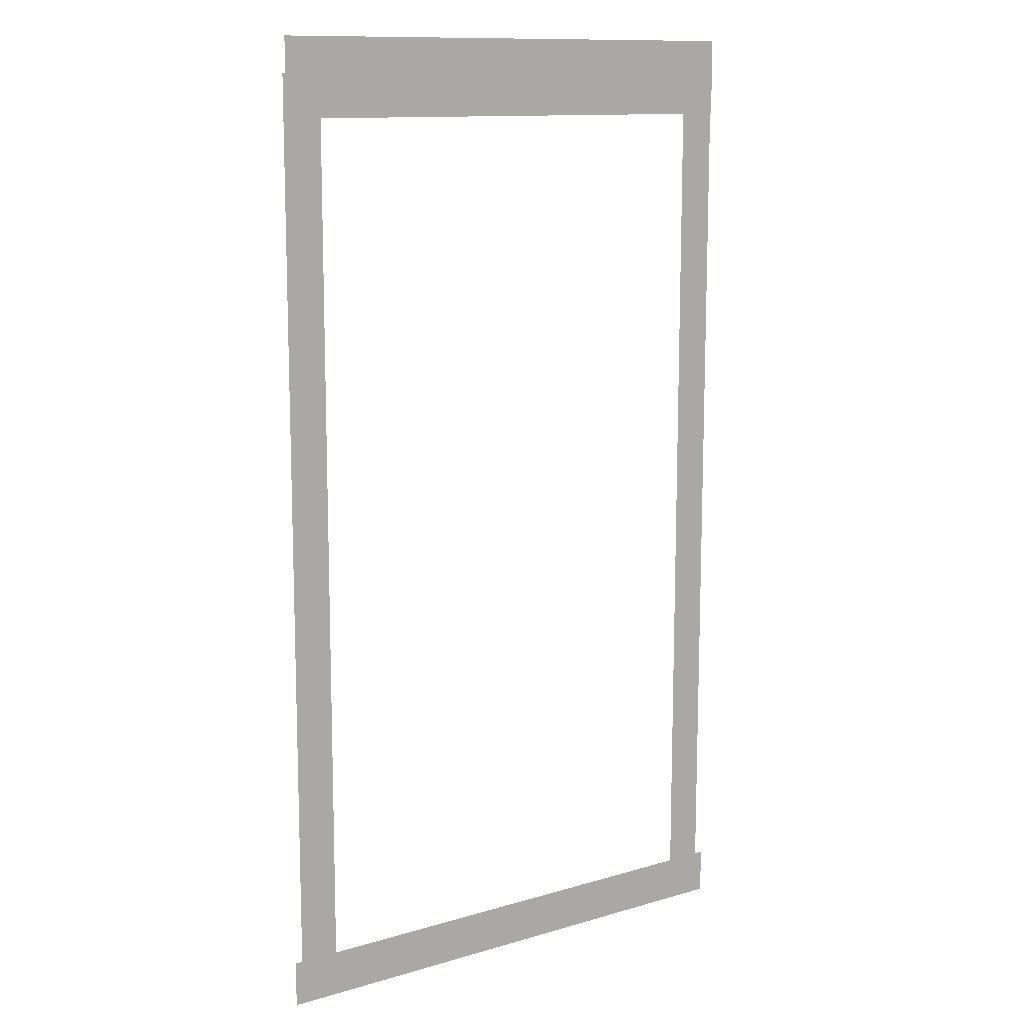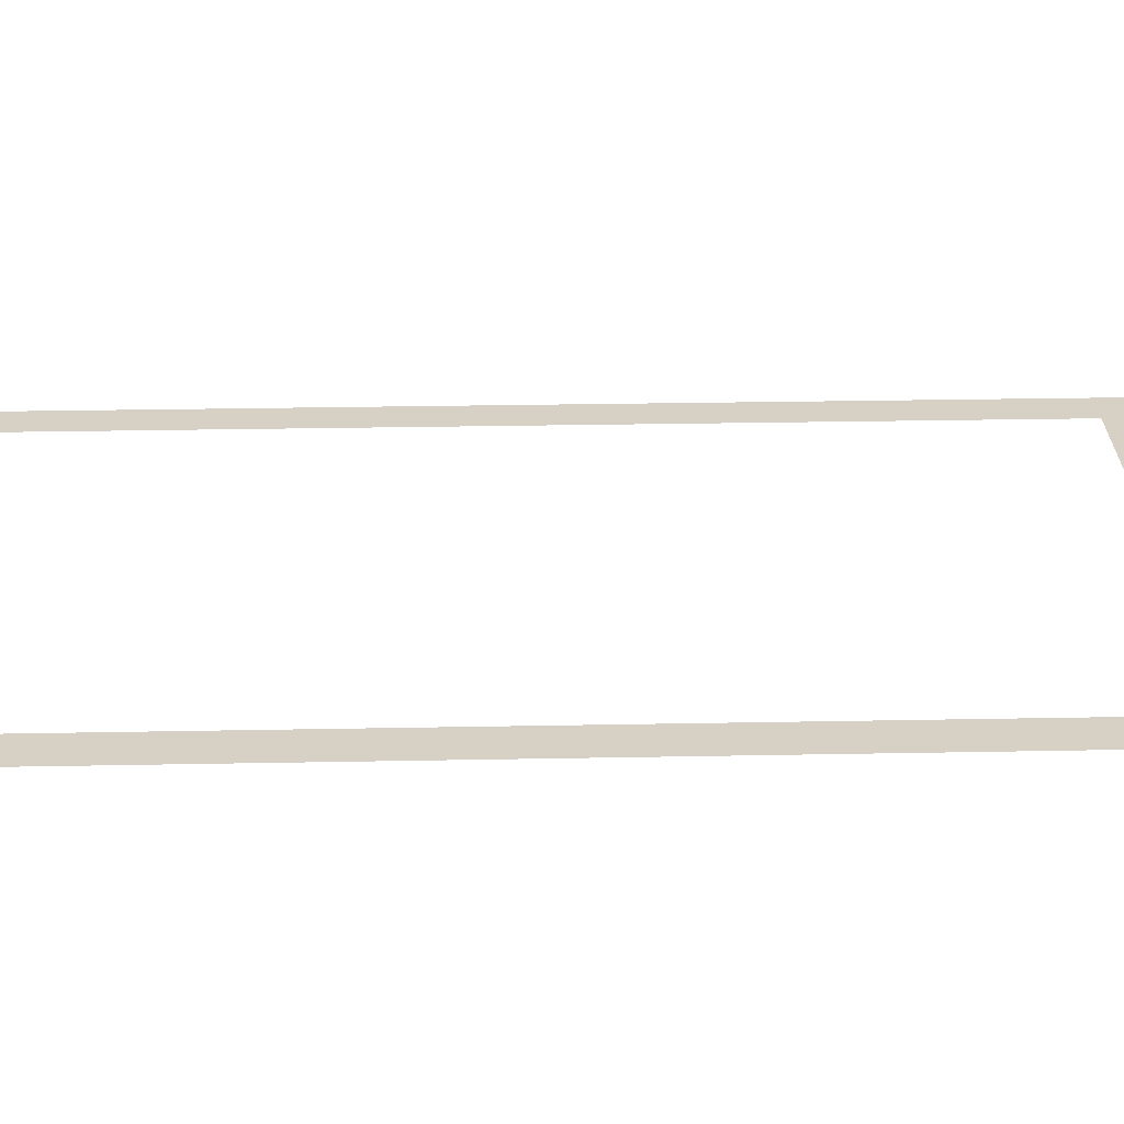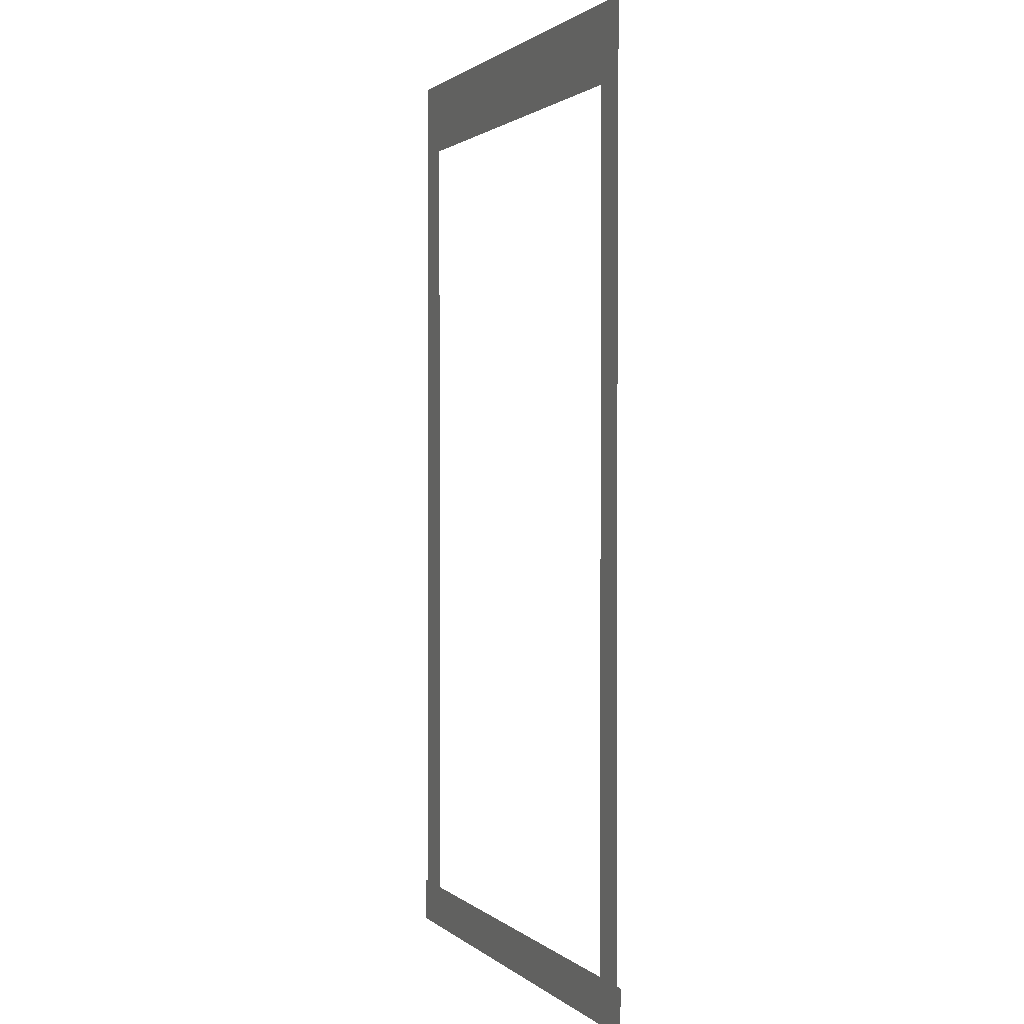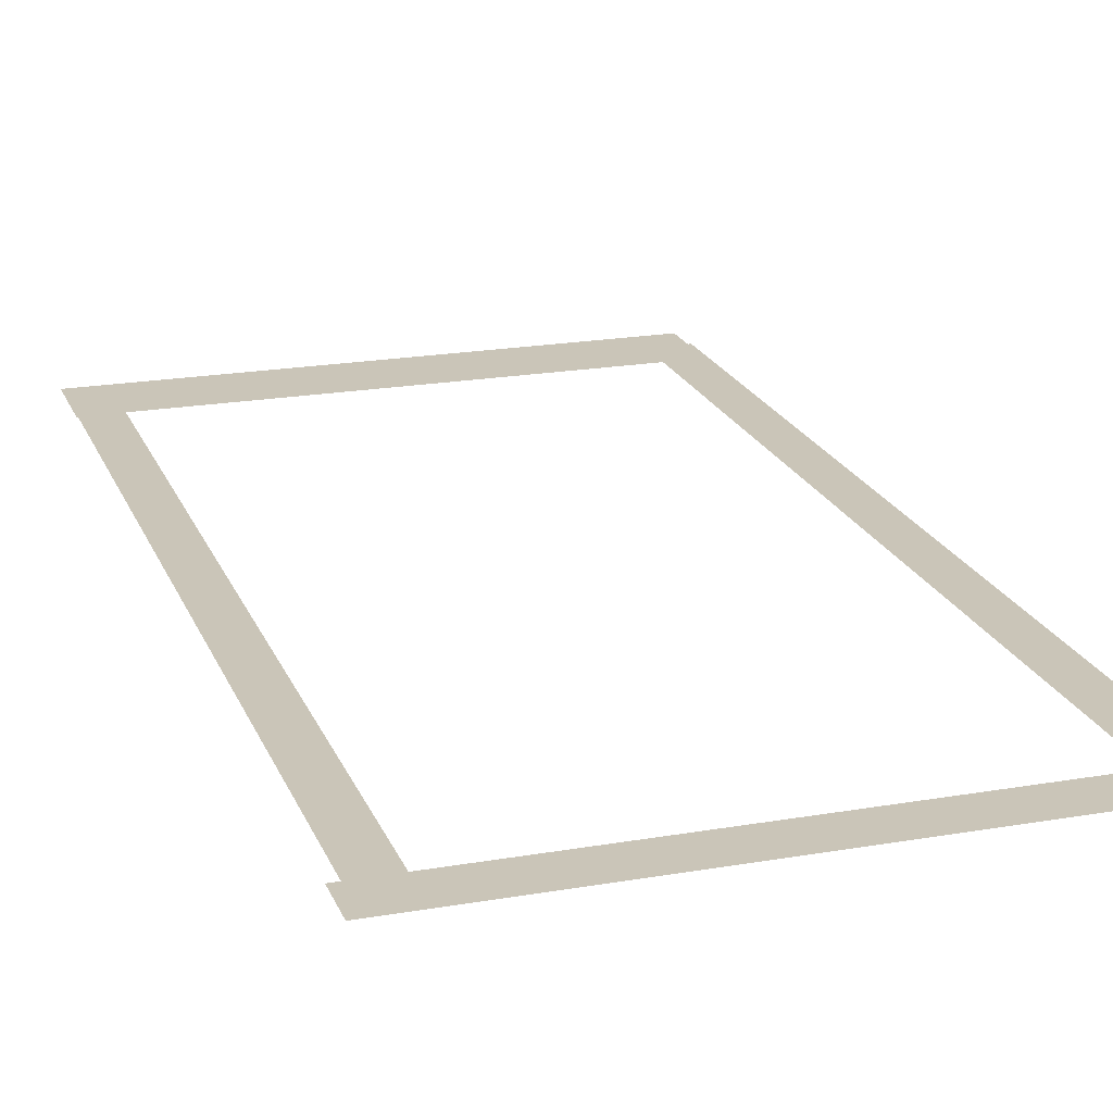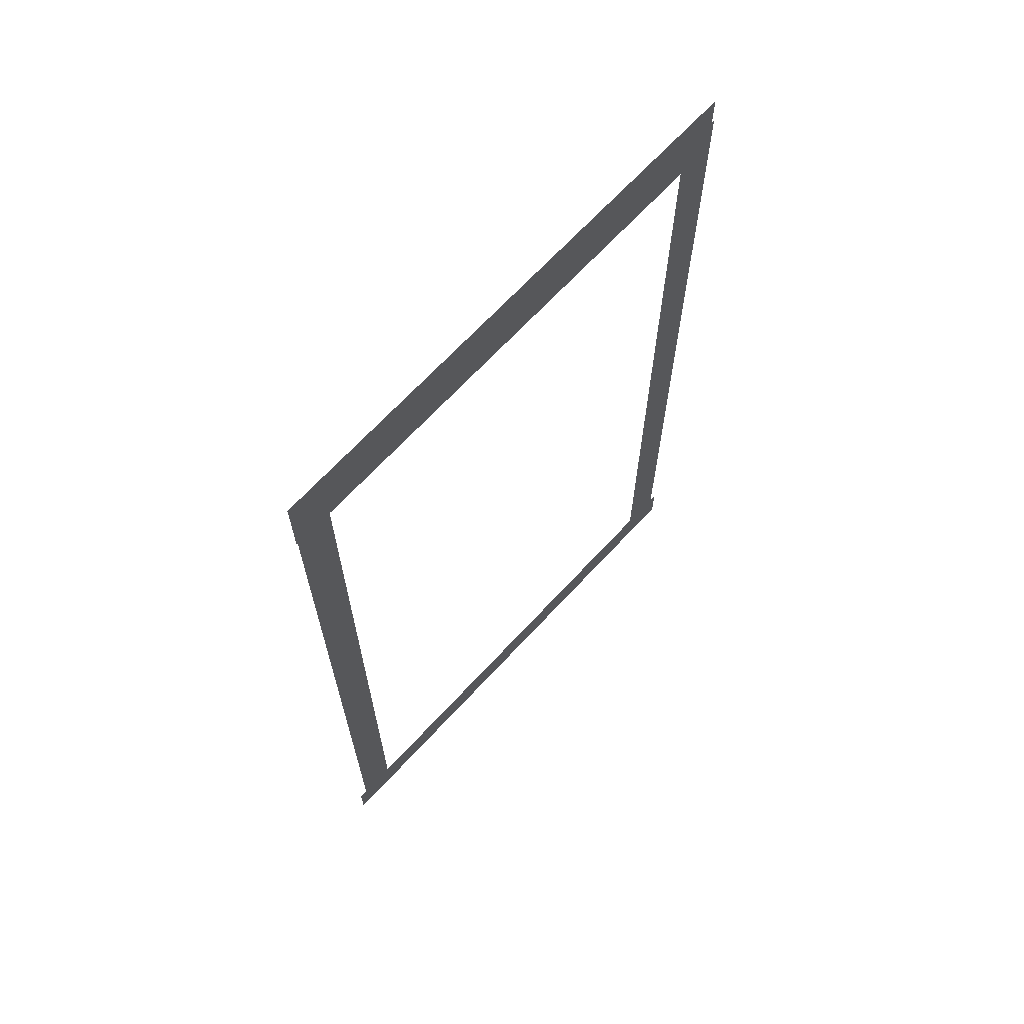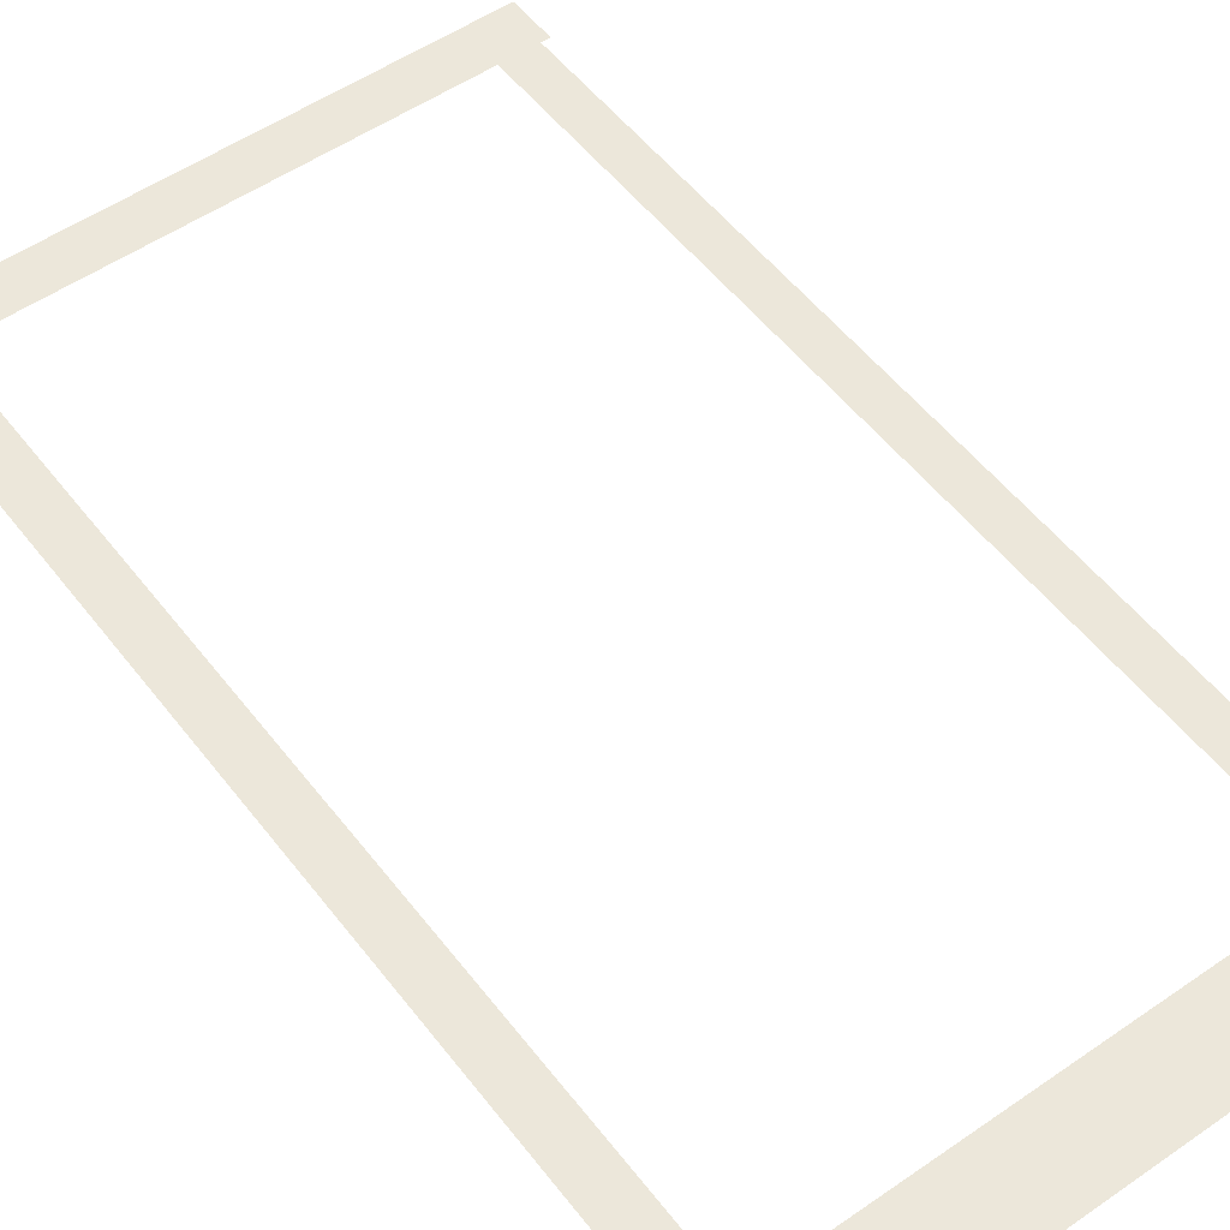
<metadata>
{"format":"obj","ext":"obj","renderer":"f3d","projection":"perspective","resolution":1024,"background":"white","views":[{"elev":12.0,"azim":145.1,"up":"+Y"},{"elev":27.0,"azim":88.3,"up":"+Z"},{"elev":1.4,"azim":-112.1,"up":"+Y"},{"elev":20.5,"azim":-17.6,"up":"+Z"},{"elev":68.3,"azim":-47.1,"up":"+Y"},{"elev":53.0,"azim":143.4,"up":"+Z"}]}
</metadata>
<code>
v -13.57 -12.52 0.002
v -13.57 -16.39 0.002
v -13.09 -16.39 0.002
v -13.09 -12.52 0.002
v -12.61 -16.39 0.002
v -12.62 -12.52 0.002
v -13.57 -8.654 0.002
v -13.57 -12.52 0.002
v -13.09 -12.52 0.002
v -13.1 -8.653 0.002
v -12.62 -12.52 0.002
v -12.62 -8.653 0.002
v -13.57 -4.786 0.002
v -13.57 -8.654 0.002
v -13.1 -8.653 0.002
v -13.1 -4.786 0.002
v -12.62 -8.653 0.002
v -12.62 -4.786 0.002
v -13.58 -0.9186 0.002
v -13.57 -4.786 0.002
v -13.1 -4.786 0.002
v -13.1 -0.9183 0.002
v -12.62 -4.786 0.002
v -12.62 -0.918 0.002
v -13.58 2.949 0.002
v -13.58 -0.9186 0.002
v -13.1 -0.9183 0.002
v -13.1 2.949 0.002
v -12.62 -0.918 0.002
v -12.63 2.949 0.002
v -13.58 6.816 0.002
v -13.58 2.949 0.002
v -13.1 2.949 0.002
v -13.11 6.817 0.002
v -12.63 2.949 0.002
v -12.63 6.817 0.002
v -13.58 6.816 0.002
v -13.11 6.817 0.002
v -12.63 6.817 0.002
v -0.2955 3.502 0.002
v -0.2975 6.817 0.002
v -0.8053 6.817 0.002
v -0.8033 3.502 0.002
v -1.313 6.816 0.002
v -1.311 3.501 0.002
v -0.2934 0.187 0.002
v -0.2955 3.502 0.002
v -0.8033 3.502 0.002
v -0.8012 0.1867 0.002
v -1.311 3.501 0.002
v -1.309 0.1864 0.002
v -0.2914 -3.128 0.002
v -0.2934 0.187 0.002
v -0.8012 0.1867 0.002
v -0.7992 -3.128 0.002
v -1.309 0.1864 0.002
v -1.307 -3.129 0.002
v -0.2893 -6.443 0.002
v -0.2914 -3.128 0.002
v -0.7992 -3.128 0.002
v -0.7971 -6.443 0.002
v -1.307 -3.129 0.002
v -1.305 -6.444 0.002
v -0.2873 -9.758 0.002
v -0.2893 -6.443 0.002
v -0.7971 -6.443 0.002
v -0.7951 -9.758 0.002
v -1.305 -6.444 0.002
v -1.303 -9.759 0.002
v -0.2852 -13.07 0.002
v -0.2873 -9.758 0.002
v -0.7951 -9.758 0.002
v -0.793 -13.07 0.002
v -1.303 -9.759 0.002
v -1.301 -13.07 0.002
v -0.2832 -16.39 0.002
v -0.2852 -13.07 0.002
v -0.793 -13.07 0.002
v -0.791 -16.39 0.002
v -1.301 -13.07 0.002
v -1.299 -16.39 0.002
v -0.2832 -16.39 0.002
v -0.791 -16.39 0.002
v -1.299 -16.39 0.002
v -2.853 -16.97 0.001
v -1.497 -16.97 0.001
v -1.497 -16.39 0.001
v -2.853 -16.39 0.001
v -1.497 -15.81 0.001
v -2.853 -15.81 0.001
v -4.209 -16.97 0.001
v -2.853 -16.97 0.001
v -2.853 -16.39 0.001
v -4.209 -16.39 0.001
v -2.853 -15.81 0.001
v -4.209 -15.81 0.001
v -5.565 -16.97 0.001
v -4.209 -16.97 0.001
v -4.209 -16.39 0.001
v -5.565 -16.39 0.001
v -4.209 -15.81 0.001
v -5.565 -15.81 0.001
v -6.921 -16.97 0.001
v -5.565 -16.97 0.001
v -5.565 -16.39 0.001
v -6.921 -16.39 0.001
v -5.565 -15.81 0.001
v -6.921 -15.81 0.001
v -8.277 -16.97 0.001
v -6.921 -16.97 0.001
v -6.921 -16.39 0.001
v -8.277 -16.39 0.001
v -6.921 -15.81 0.001
v -8.277 -15.81 0.001
v -9.633 -16.97 0.001
v -8.277 -16.97 0.001
v -8.277 -16.39 0.001
v -9.633 -16.39 0.001
v -8.277 -15.81 0.001
v -9.633 -15.81 0.001
v -10.99 -16.97 0.001
v -9.633 -16.97 0.001
v -9.633 -16.39 0.001
v -10.99 -16.39 0.001
v -9.633 -15.81 0.001
v -10.99 -15.81 0.001
v -12.34 -16.97 0.001
v -10.99 -16.97 0.001
v -10.99 -16.39 0.001
v -12.34 -16.39 0.001
v -10.99 -15.81 0.001
v -12.34 -15.81 0.001
v -1.497 -16.97 0.001
v -0.09098 -16.97 0.001
v -0.09098 -16.39 0.001
v -1.497 -16.39 0.001
v -0.09098 -15.81 0.001
v -1.497 -15.81 0.001
v -13.09 -16.97 0.001
v -12.34 -16.97 0.001
v -12.34 -16.39 0.001
v -13.09 -16.39 0.001
v -12.34 -15.81 0.001
v -13.09 -15.81 0.001
v -13.79 -16.97 0.001
v -13.79 -16.39 0.001
v -13.79 -15.81 0.001
v -9.787 7.689 0
v -12.6 7.689 0
v -12.6 6.72 0
v -9.787 6.72 0
v -12.6 5.751 0
v -9.787 5.751 0
v -6.977 7.689 0
v -9.787 7.689 0
v -9.787 6.72 0
v -6.977 6.72 0
v -9.787 5.751 0
v -6.977 5.751 0
v -4.167 7.689 0
v -6.977 7.689 0
v -6.977 6.72 0
v -4.167 6.72 0
v -6.977 5.751 0
v -4.167 5.751 0
v -1.357 7.689 0
v -4.167 7.689 0
v -4.167 6.72 0
v -1.357 6.72 0
v -4.167 5.751 0
v -1.357 5.751 0
v -12.6 7.689 0
v -13.61 7.689 0
v -13.61 6.72 0
v -12.6 6.72 0
v -13.61 5.751 0
v -12.6 5.751 0
v -0.8053 7.689 0
v -1.357 7.689 0
v -1.357 6.72 0
v -0.8053 6.72 0
v -1.357 5.751 0
v -0.8053 5.751 0
v -0.3722 7.689 0
v -0.3722 6.72 0
v -0.3722 5.751 0
g Terrain_(2)_1687_7
f 1 3 2
f 4 3 1
f 4 5 3
f 6 5 4
f 7 9 8
f 10 9 7
f 10 11 9
f 12 11 10
f 13 15 14
f 16 15 13
f 16 17 15
f 18 17 16
f 19 21 20
f 22 21 19
f 22 23 21
f 24 23 22
f 25 27 26
f 28 27 25
f 28 29 27
f 30 29 28
f 31 33 32
f 34 33 31
f 34 35 33
f 36 35 34
f 37 34 31
f 38 34 37
f 38 36 34
f 39 36 38
f 40 42 41
f 43 42 40
f 43 44 42
f 45 44 43
f 46 48 47
f 49 48 46
f 49 50 48
f 51 50 49
f 52 54 53
f 55 54 52
f 55 56 54
f 57 56 55
f 58 60 59
f 61 60 58
f 61 62 60
f 63 62 61
f 64 66 65
f 67 66 64
f 67 68 66
f 69 68 67
f 70 72 71
f 73 72 70
f 73 74 72
f 75 74 73
f 76 78 77
f 79 78 76
f 79 80 78
f 81 80 79
f 82 79 76
f 83 79 82
f 83 81 79
f 84 81 83
f 85 87 86
f 88 87 85
f 88 89 87
f 90 89 88
f 91 93 92
f 94 93 91
f 94 95 93
f 96 95 94
f 97 99 98
f 100 99 97
f 100 101 99
f 102 101 100
f 103 105 104
f 106 105 103
f 106 107 105
f 108 107 106
f 109 111 110
f 112 111 109
f 112 113 111
f 114 113 112
f 115 117 116
f 118 117 115
f 118 119 117
f 120 119 118
f 121 123 122
f 124 123 121
f 124 125 123
f 126 125 124
f 127 129 128
f 130 129 127
f 130 131 129
f 132 131 130
f 133 135 134
f 136 135 133
f 136 137 135
f 138 137 136
f 139 141 140
f 142 141 139
f 142 143 141
f 144 143 142
f 145 142 139
f 146 142 145
f 146 144 142
f 147 144 146
f 148 150 149
f 151 150 148
f 151 152 150
f 153 152 151
f 154 156 155
f 157 156 154
f 157 158 156
f 159 158 157
f 160 162 161
f 163 162 160
f 163 164 162
f 165 164 163
f 166 168 167
f 169 168 166
f 169 170 168
f 171 170 169
f 172 174 173
f 175 174 172
f 175 176 174
f 177 176 175
f 178 180 179
f 181 180 178
f 181 182 180
f 183 182 181
f 184 181 178
f 185 181 184
f 185 183 181
f 186 183 185

</code>
